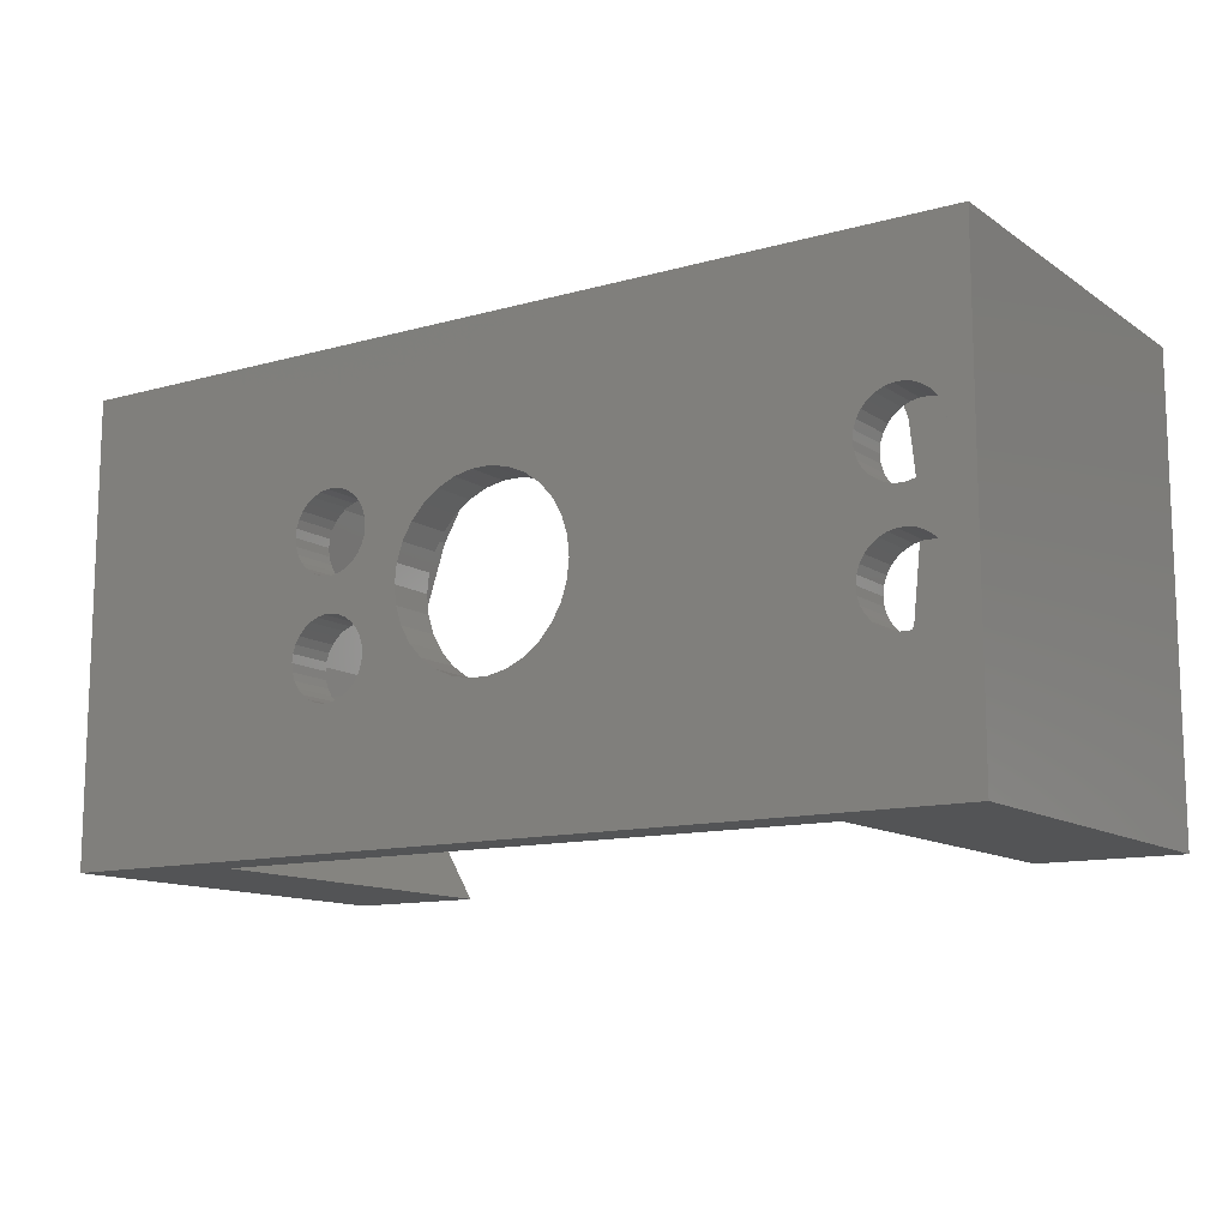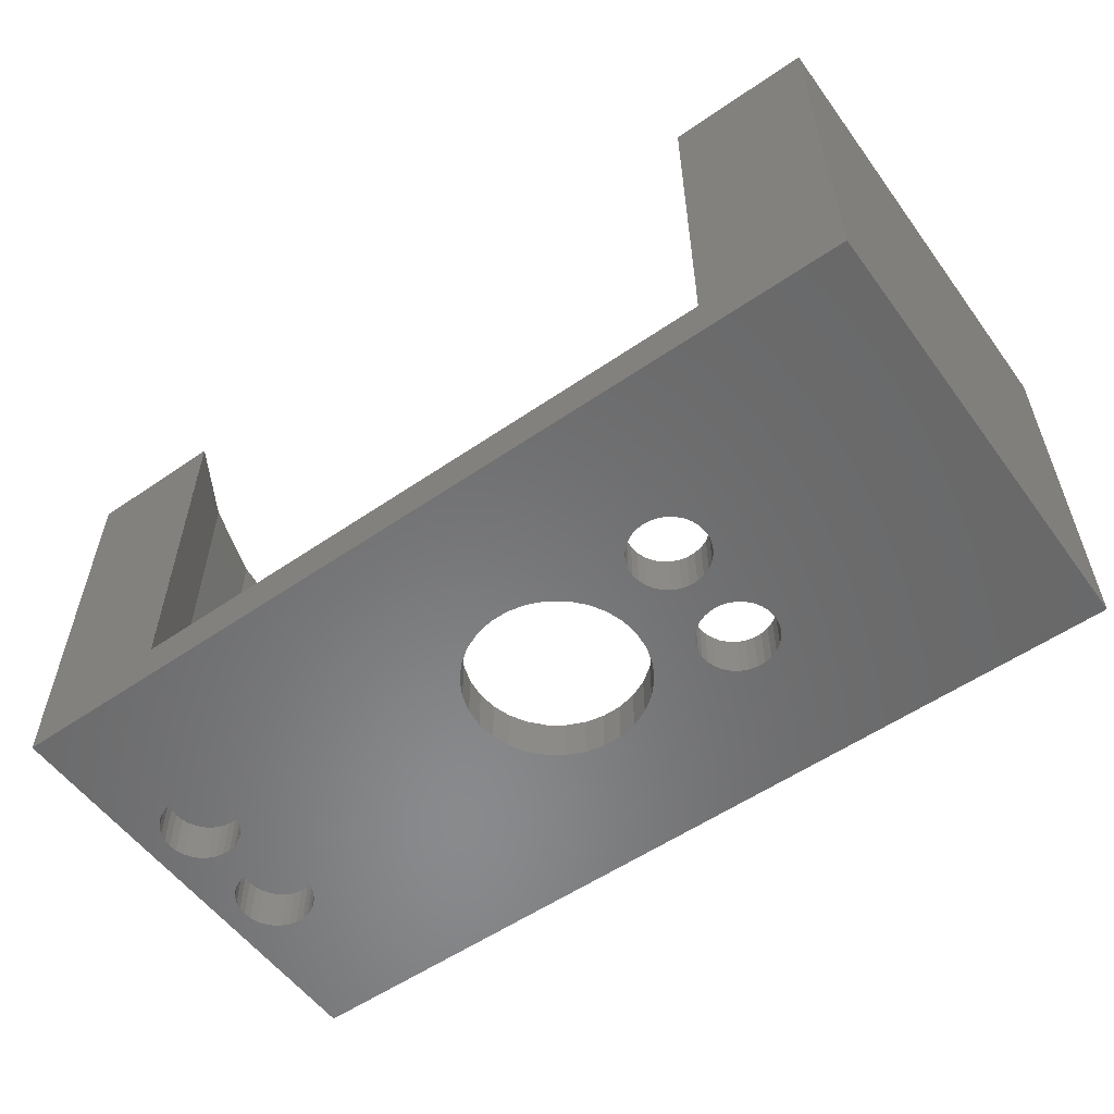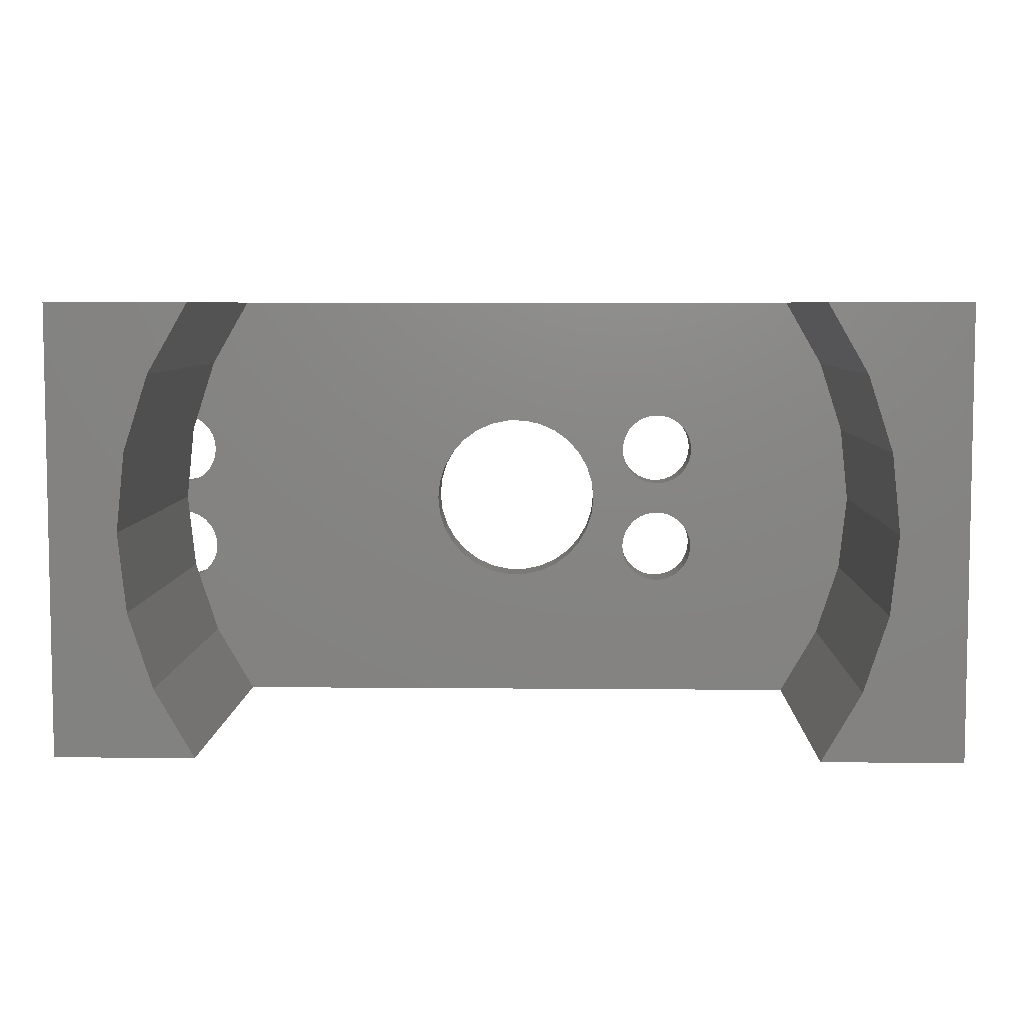
<metadata>
{"format":"stl","ext":"stl","renderer":"f3d","projection":"perspective","resolution":1024,"background":"white","views":[{"elev":-12.2,"azim":-146.6,"up":"+Y"},{"elev":-55.8,"azim":35.8,"up":"+Z"},{"elev":6.1,"azim":1.6,"up":"+Y"}]}
</metadata>
<code>
# stl→obj: 348 verts, 712 faces
v -40 -20 -18
v -40 20 18
v -40 20 -18
v -40 -20 18
v 40 20 18
v 34 0 18
v 40 -20 18
v 33.26 7.069 18
v 31.06 13.83 18
v 27.51 19.98 18
v 27.49 20 18
v 33.26 -7.069 18
v 31.06 -13.83 18
v 27.51 -19.98 18
v 27.49 -20 18
v -33.26 7.069 18
v -34 0 18
v -31.06 13.83 18
v -27.51 19.98 18
v -27.49 20 18
v -27.51 -19.98 18
v -27.49 -20 18
v -31.06 -13.83 18
v -33.26 -7.069 18
v 40 20 -18
v 40 -20 -18
v 27.49 20 -14
v -27.49 20 -14
v -31.3 -3.576 -18
v -8 0 -18
v -31.08 -4.272 -18
v -31.08 4.272 -18
v -31 5 -18
v -31.3 3.576 -18
v -31.67 -2.943 -18
v -31.67 2.943 -18
v -32.16 -2.399 -18
v -32.16 2.399 -18
v -32.75 -1.969 -18
v -32.75 1.969 -18
v -33.42 -1.671 -18
v -33.42 1.671 -18
v -34.13 -1.519 -18
v -34.13 1.519 -18
v -34.87 -1.519 -18
v -34.87 1.519 -18
v -35.58 -1.671 -18
v -35.58 1.671 -18
v -36.25 -1.969 -18
v -36.25 1.969 -18
v -36.84 -2.399 -18
v -36.84 2.399 -18
v -37.33 -2.943 -18
v -37.33 2.943 -18
v -37.7 -3.576 -18
v -37.7 3.576 -18
v -37.92 -4.272 -18
v -37.92 4.272 -18
v -38 -5 -18
v -38 5 -18
v 17.92 4.272 -18
v 17.92 -4.272 -18
v 18 5 -18
v 17.7 -3.576 -18
v 17.7 3.576 -18
v 17.33 -2.943 -18
v 17.33 2.943 -18
v 16.84 -2.399 -18
v 16.84 2.399 -18
v 16.25 -1.969 -18
v 16.25 1.969 -18
v 15.58 -1.671 -18
v 15.58 1.671 -18
v 14.87 -1.519 -18
v 14.87 1.519 -18
v 14.13 -1.519 -18
v 14.13 1.519 -18
v 13.42 -1.671 -18
v 13.42 1.671 -18
v 12.75 -1.969 -18
v 12.75 1.969 -18
v 12.16 -2.399 -18
v 12.16 2.399 -18
v 8 0 -18
v 11.67 -2.943 -18
v 7.825 -1.663 -18
v 11.3 -3.576 -18
v 11.67 2.943 -18
v 7.308 -3.254 -18
v 11.08 -4.272 -18
v 7.825 1.663 -18
v 11 -5 -18
v 11.3 3.576 -18
v 18 -5 -18
v 17.92 -5.728 -18
v 17.7 -6.424 -18
v 17.33 -7.057 -18
v 16.84 -7.601 -18
v 16.25 -8.031 -18
v 15.58 -8.329 -18
v 14.87 -8.481 -18
v 14.13 -8.481 -18
v 0.8362 -7.956 -18
v 7.308 3.254 -18
v 6.472 -4.702 -18
v 11.08 -5.728 -18
v 11.3 -6.424 -18
v 5.353 -5.945 -18
v 11.67 -7.057 -18
v 4 -6.928 -18
v 12.16 -7.601 -18
v 12.75 -8.031 -18
v 2.472 -7.608 -18
v 13.42 -8.329 -18
v -0.8362 -7.956 -18
v -7.825 -1.663 -18
v -31 -5 -18
v -7.308 -3.254 -18
v -31.3 -6.424 -18
v -6.472 -4.702 -18
v -31.67 -7.057 -18
v -5.353 -5.945 -18
v -32.16 -7.601 -18
v -4 -6.928 -18
v -2.472 -7.608 -18
v -31.08 -5.728 -18
v -32.75 -8.031 -18
v -33.42 -8.329 -18
v -34.13 -8.481 -18
v -37.92 -5.728 -18
v -37.7 -6.424 -18
v -37.33 -7.057 -18
v -36.84 -7.601 -18
v -36.25 -8.031 -18
v -35.58 -8.329 -18
v -34.87 -8.481 -18
v 17.92 5.728 -18
v 17.7 6.424 -18
v 17.33 7.057 -18
v 16.84 7.601 -18
v 16.25 8.031 -18
v 15.58 8.329 -18
v 14.87 8.481 -18
v 14.13 8.481 -18
v 0.8362 7.956 -18
v 13.42 8.329 -18
v 11.08 4.272 -18
v 11 5 -18
v 6.472 4.702 -18
v 11.08 5.728 -18
v 11.3 6.424 -18
v 5.353 5.945 -18
v 11.67 7.057 -18
v 4 6.928 -18
v 12.16 7.601 -18
v 12.75 8.031 -18
v 2.472 7.608 -18
v -0.8362 7.956 -18
v -2.472 7.608 -18
v -7.825 1.663 -18
v -7.308 3.254 -18
v -31.08 5.728 -18
v -31.3 6.424 -18
v -6.472 4.702 -18
v -31.67 7.057 -18
v -5.353 5.945 -18
v -32.16 7.601 -18
v -4 6.928 -18
v -32.75 8.031 -18
v -33.42 8.329 -18
v -34.13 8.481 -18
v -34.87 8.481 -18
v -35.58 8.329 -18
v -36.25 8.031 -18
v -36.84 7.601 -18
v -37.33 7.057 -18
v -37.7 6.424 -18
v -37.92 5.728 -18
v -27.49 -20 -14
v 27.49 -20 -14
v 34 0 -14
v 33.26 7.069 -14
v -33.83 1.583 -14
v -33.26 7.069 -14
v -34 0 -14
v 27.51 19.98 -14
v 31.06 13.83 -14
v -27.51 19.98 -14
v -31.06 13.83 -14
v -32.92 8.107 -14
v 33.26 -7.069 -14
v -31.3 3.576 -14
v -8 0 -14
v -31.08 4.272 -14
v -31.08 -4.272 -14
v -31 -5 -14
v -31.3 -3.576 -14
v -31.67 2.943 -14
v -31.67 -2.943 -14
v -32.16 2.399 -14
v -32.16 -2.399 -14
v -32.75 1.969 -14
v -32.75 -1.969 -14
v -33.42 1.671 -14
v -33.42 -1.671 -14
v -33.83 -1.583 -14
v -31.08 -5.728 -14
v -7.308 -3.254 -14
v -31.06 -13.83 -14
v -27.51 -19.98 -14
v -31.3 -6.424 -14
v -31.67 -7.057 -14
v -32.16 -7.601 -14
v -32.75 -8.031 -14
v -32.92 -8.107 -14
v 17.7 3.576 -14
v 17.92 4.272 -14
v 17.92 -4.272 -14
v 18 -5 -14
v 17.7 -3.576 -14
v 17.33 2.943 -14
v 17.33 -2.943 -14
v 16.84 2.399 -14
v 16.84 -2.399 -14
v 16.25 1.969 -14
v 16.25 -1.969 -14
v 15.58 1.671 -14
v 15.58 -1.671 -14
v 14.87 1.519 -14
v 14.87 -1.519 -14
v 14.13 1.519 -14
v 14.13 -1.519 -14
v 13.42 1.671 -14
v 13.42 -1.671 -14
v 12.75 1.969 -14
v 12.75 -1.969 -14
v 12.16 2.399 -14
v 12.16 -2.399 -14
v 8 0 -14
v 11.67 2.943 -14
v 7.825 1.663 -14
v 11.3 3.576 -14
v 11.67 -2.943 -14
v 7.308 3.254 -14
v 11.08 4.272 -14
v 7.825 -1.663 -14
v 11 5 -14
v 11.3 -3.576 -14
v 18 5 -14
v 17.92 5.728 -14
v 16.84 7.601 -14
v 17.92 -5.728 -14
v 31.06 -13.83 -14
v 17.7 6.424 -14
v 17.33 7.057 -14
v 16.25 8.031 -14
v 15.58 8.329 -14
v 14.87 8.481 -14
v 14.13 8.481 -14
v 13.42 8.329 -14
v 2.472 7.608 -14
v 12.75 8.031 -14
v 7.308 -3.254 -14
v 6.472 4.702 -14
v 11.08 5.728 -14
v 11.3 6.424 -14
v 5.353 5.945 -14
v 11.67 7.057 -14
v 4 6.928 -14
v 12.16 7.601 -14
v 0.8362 7.956 -14
v -0.8362 7.956 -14
v -7.308 3.254 -14
v -6.472 4.702 -14
v -5.353 5.945 -14
v -4 6.928 -14
v -2.472 7.608 -14
v 17.7 -6.424 -14
v 17.33 -7.057 -14
v 16.84 -7.601 -14
v 27.51 -19.98 -14
v 16.25 -8.031 -14
v 15.58 -8.329 -14
v 14.87 -8.481 -14
v 14.13 -8.481 -14
v 13.42 -8.329 -14
v 2.472 -7.608 -14
v 12.75 -8.031 -14
v 4 -6.928 -14
v 12.16 -7.601 -14
v 11.08 -4.272 -14
v 11 -5 -14
v 6.472 -4.702 -14
v 11.08 -5.728 -14
v 11.3 -6.424 -14
v 5.353 -5.945 -14
v 11.67 -7.057 -14
v 0.8362 -7.956 -14
v -0.8362 -7.956 -14
v -2.472 -7.608 -14
v -31.08 5.728 -14
v -31 5 -14
v -7.825 1.663 -14
v -4 -6.928 -14
v -5.353 -5.945 -14
v -6.472 -4.702 -14
v -7.825 -1.663 -14
v -31.3 6.424 -14
v -31.67 7.057 -14
v -32.16 7.601 -14
v -32.75 8.031 -14
v -33.42 8.329 -14
v -34.87 1.519 -14
v -34.13 1.519 -14
v -34.13 8.481 -14
v -35.58 1.671 -14
v -34.87 8.481 -14
v -36.25 1.969 -14
v -35.58 8.329 -14
v -36.84 2.399 -14
v -36.25 8.031 -14
v -37.33 2.943 -14
v -36.84 7.601 -14
v -37.7 3.576 -14
v -37.33 7.057 -14
v -37.92 4.272 -14
v -37.7 6.424 -14
v -38 5 -14
v -37.92 5.728 -14
v -33.42 -8.329 -14
v -33.26 -7.069 -14
v -34.13 -8.481 -14
v -34.87 -8.481 -14
v -35.58 -8.329 -14
v -36.25 -8.031 -14
v -34.87 -1.519 -14
v -34.13 -1.519 -14
v -36.84 -7.601 -14
v -35.58 -1.671 -14
v -36.25 -1.969 -14
v -37.33 -7.057 -14
v -36.84 -2.399 -14
v -37.7 -6.424 -14
v -37.33 -2.943 -14
v -37.92 -5.728 -14
v -37.7 -3.576 -14
v -38 -5 -14
v -37.92 -4.272 -14
f 1 2 3
f 2 1 4
f 5 6 7
f 5 8 6
f 5 9 8
f 5 10 9
f 10 5 11
f 12 7 6
f 13 7 12
f 14 7 13
f 7 14 15
f 16 2 17
f 18 2 16
f 19 2 18
f 2 19 20
f 4 17 2
f 21 4 22
f 23 4 21
f 24 4 23
f 17 4 24
f 7 25 5
f 25 7 26
f 5 27 11
f 27 25 28
f 25 27 5
f 28 2 20
f 28 3 2
f 3 28 25
f 29 30 31
f 30 32 33
f 34 30 29
f 30 34 32
f 35 34 29
f 35 36 34
f 37 36 35
f 37 38 36
f 39 38 37
f 39 40 38
f 41 40 39
f 41 42 40
f 43 42 41
f 43 44 42
f 45 44 43
f 45 46 44
f 47 46 45
f 47 48 46
f 49 48 47
f 49 50 48
f 51 50 49
f 51 52 50
f 53 52 51
f 53 54 52
f 55 54 53
f 55 56 54
f 57 56 55
f 57 58 56
f 59 58 57
f 58 59 60
f 61 25 62
f 25 61 63
f 64 61 62
f 64 65 61
f 66 65 64
f 66 67 65
f 68 67 66
f 68 69 67
f 70 69 68
f 70 71 69
f 72 71 70
f 72 73 71
f 74 73 72
f 74 75 73
f 76 75 74
f 76 77 75
f 78 77 76
f 78 79 77
f 80 79 78
f 80 81 79
f 82 81 80
f 82 83 81
f 84 82 85
f 82 84 83
f 86 85 87
f 83 84 88
f 89 87 90
f 91 88 84
f 89 90 92
f 88 91 93
f 62 26 94
f 26 95 94
f 26 96 95
f 26 97 96
f 26 98 97
f 26 99 98
f 26 100 99
f 26 101 100
f 26 102 101
f 103 102 26
f 104 93 91
f 105 92 106
f 105 106 107
f 85 86 84
f 108 107 109
f 87 89 86
f 110 109 111
f 92 105 89
f 110 111 112
f 107 108 105
f 113 112 114
f 102 103 114
f 109 110 108
f 112 113 110
f 114 103 113
f 26 115 103
f 1 115 26
f 31 116 117
f 118 117 116
f 119 118 120
f 121 120 122
f 123 122 124
f 1 124 125
f 115 1 125
f 118 126 117
f 118 119 126
f 120 121 119
f 122 123 121
f 124 1 123
f 123 1 127
f 127 1 128
f 128 1 129
f 59 1 60
f 130 1 59
f 131 1 130
f 132 1 131
f 133 1 132
f 134 1 133
f 135 1 134
f 136 1 135
f 129 1 136
f 26 62 25
f 137 25 63
f 138 25 137
f 139 25 138
f 140 25 139
f 141 25 140
f 142 25 141
f 143 25 142
f 144 25 143
f 145 144 146
f 93 104 147
f 147 104 148
f 149 148 104
f 148 149 150
f 150 149 151
f 152 151 149
f 151 152 153
f 154 153 152
f 153 154 155
f 155 154 156
f 157 156 154
f 156 157 146
f 145 146 157
f 144 145 25
f 158 25 145
f 3 158 159
f 116 31 30
f 30 33 160
f 160 33 161
f 162 161 33
f 163 161 162
f 161 163 164
f 165 164 163
f 164 165 166
f 167 166 165
f 166 167 168
f 3 168 167
f 168 3 159
f 3 167 169
f 3 169 170
f 3 170 171
f 3 171 172
f 158 3 25
f 173 3 172
f 174 3 173
f 175 3 174
f 176 3 175
f 177 3 176
f 178 3 177
f 60 3 178
f 3 60 1
f 4 179 22
f 179 1 180
f 1 179 4
f 180 7 15
f 180 26 7
f 26 180 1
f 181 8 182
f 8 181 6
f 16 183 184
f 17 183 16
f 183 17 185
f 186 11 27
f 11 186 10
f 187 10 186
f 10 187 9
f 182 9 187
f 9 182 8
f 18 188 19
f 188 18 189
f 19 28 20
f 28 19 188
f 18 190 189
f 16 190 18
f 190 16 184
f 191 6 181
f 6 191 12
f 192 193 194
f 193 195 196
f 197 193 192
f 193 197 195
f 198 197 192
f 198 199 197
f 200 199 198
f 200 201 199
f 202 201 200
f 202 203 201
f 185 202 204
f 202 185 203
f 185 204 183
f 203 185 205
f 205 185 206
f 207 208 196
f 209 208 207
f 208 209 210
f 211 209 207
f 212 209 211
f 213 209 212
f 214 209 213
f 209 214 215
f 216 181 217
f 181 218 219
f 220 181 216
f 181 220 218
f 221 220 216
f 221 222 220
f 223 222 221
f 223 224 222
f 225 224 223
f 225 226 224
f 227 226 225
f 227 228 226
f 229 228 227
f 229 230 228
f 231 230 229
f 231 232 230
f 233 232 231
f 233 234 232
f 235 234 233
f 235 236 234
f 237 236 235
f 237 238 236
f 239 237 240
f 237 239 238
f 241 240 242
f 238 239 243
f 244 242 245
f 246 243 239
f 244 245 247
f 243 246 248
f 217 182 249
f 250 182 187
f 182 217 181
f 251 187 186
f 181 219 191
f 251 186 27
f 252 191 219
f 191 252 253
f 182 250 249
f 187 254 250
f 187 255 254
f 187 251 255
f 27 256 251
f 27 257 256
f 27 258 257
f 27 259 258
f 27 260 259
f 261 260 27
f 260 261 262
f 263 248 246
f 264 247 265
f 264 265 266
f 240 241 239
f 267 266 268
f 242 244 241
f 269 268 270
f 247 264 244
f 269 262 261
f 266 267 264
f 268 269 267
f 262 269 270
f 27 271 261
f 27 272 271
f 28 272 27
f 189 273 188
f 274 188 273
f 188 274 28
f 275 28 274
f 276 28 275
f 277 28 276
f 272 28 277
f 278 253 252
f 279 253 278
f 280 253 279
f 253 280 281
f 281 280 180
f 282 180 280
f 283 180 282
f 284 180 283
f 285 180 284
f 286 180 285
f 287 286 288
f 289 288 290
f 248 263 291
f 291 263 292
f 293 292 263
f 292 293 294
f 294 293 295
f 296 295 293
f 295 296 297
f 289 297 296
f 297 289 290
f 288 289 287
f 286 287 180
f 298 180 287
f 299 180 298
f 179 299 300
f 301 273 189
f 302 273 301
f 303 194 193
f 299 179 180
f 304 179 300
f 305 179 304
f 306 179 305
f 193 196 307
f 194 303 302
f 208 210 306
f 306 210 179
f 273 302 303
f 196 208 307
f 189 308 301
f 189 309 308
f 189 310 309
f 189 311 310
f 311 189 190
f 184 312 190
f 313 184 183
f 313 183 314
f 184 315 312
f 184 313 316
f 184 317 315
f 184 316 318
f 184 319 317
f 320 184 318
f 184 321 319
f 322 184 320
f 184 323 321
f 324 184 322
f 184 325 323
f 326 184 324
f 184 327 325
f 328 184 326
f 184 329 327
f 184 328 329
f 330 331 215
f 332 331 330
f 333 331 332
f 334 331 333
f 335 331 334
f 206 336 337
f 338 331 335
f 331 336 206
f 336 331 339
f 331 340 339
f 341 331 338
f 331 342 340
f 343 331 341
f 331 344 342
f 345 331 343
f 331 346 344
f 347 331 345
f 331 348 346
f 331 347 348
f 180 14 281
f 14 180 15
f 253 12 191
f 12 253 13
f 281 13 253
f 13 281 14
f 21 209 23
f 209 21 210
f 22 210 21
f 210 22 179
f 24 215 331
f 23 215 24
f 215 23 209
f 17 206 185
f 24 206 17
f 206 24 331
f 84 241 91
f 241 84 239
f 193 160 303
f 160 193 30
f 158 271 272
f 271 158 145
f 103 299 298
f 299 103 115
f 154 267 269
f 267 154 152
f 157 269 261
f 269 157 154
f 274 166 275
f 166 274 164
f 273 164 274
f 164 273 161
f 168 277 276
f 277 168 159
f 104 264 149
f 264 104 244
f 91 244 104
f 244 91 241
f 149 267 152
f 267 149 264
f 145 261 271
f 261 145 157
f 303 161 273
f 161 303 160
f 166 276 275
f 276 166 168
f 159 272 277
f 272 159 158
f 86 239 84
f 239 86 246
f 113 298 287
f 298 113 103
f 105 263 89
f 263 105 293
f 306 118 208
f 118 306 120
f 108 289 296
f 289 108 110
f 110 287 289
f 287 110 113
f 89 246 86
f 246 89 263
f 115 300 299
f 300 115 125
f 305 120 306
f 120 305 122
f 208 116 307
f 116 208 118
f 307 30 193
f 30 307 116
f 108 293 105
f 293 108 296
f 125 304 300
f 304 125 124
f 124 305 304
f 305 124 122
f 63 250 137
f 250 63 249
f 144 258 259
f 258 144 143
f 141 251 256
f 251 141 140
f 268 155 270
f 155 268 153
f 156 260 262
f 260 156 146
f 138 255 139
f 255 138 254
f 137 254 138
f 254 137 250
f 139 251 140
f 251 139 255
f 143 257 258
f 257 143 142
f 142 256 257
f 256 142 141
f 265 151 266
f 151 265 150
f 266 153 268
f 153 266 151
f 247 150 265
f 150 247 148
f 155 262 270
f 262 155 156
f 146 259 260
f 259 146 144
f 61 249 63
f 249 61 217
f 73 229 227
f 229 73 75
f 69 225 223
f 225 69 71
f 81 237 235
f 237 81 83
f 77 233 231
f 233 77 79
f 237 88 240
f 88 237 83
f 242 147 245
f 147 242 93
f 245 148 247
f 148 245 147
f 71 227 225
f 227 71 73
f 69 221 67
f 221 69 223
f 65 217 61
f 217 65 216
f 67 216 65
f 216 67 221
f 79 235 233
f 235 79 81
f 75 231 229
f 231 75 77
f 240 93 242
f 93 240 88
f 94 218 62
f 218 94 219
f 76 230 232
f 230 76 74
f 70 224 226
f 224 70 68
f 243 82 238
f 82 243 85
f 80 234 236
f 234 80 78
f 64 222 66
f 222 64 220
f 62 220 64
f 220 62 218
f 66 224 68
f 224 66 222
f 74 228 230
f 228 74 72
f 72 226 228
f 226 72 70
f 291 87 248
f 87 291 90
f 248 85 243
f 85 248 87
f 292 90 291
f 90 292 92
f 82 236 238
f 236 82 80
f 78 232 234
f 232 78 76
f 95 219 94
f 219 95 252
f 100 284 283
f 284 100 101
f 98 282 280
f 282 98 99
f 112 290 288
f 290 112 111
f 102 286 285
f 286 102 114
f 290 109 297
f 109 290 111
f 295 106 294
f 106 295 107
f 294 92 292
f 92 294 106
f 99 283 282
f 283 99 100
f 98 279 97
f 279 98 280
f 96 252 95
f 252 96 278
f 97 278 96
f 278 97 279
f 114 288 286
f 288 114 112
f 101 285 284
f 285 101 102
f 297 107 295
f 107 297 109
f 33 301 162
f 301 33 302
f 328 178 329
f 178 328 60
f 172 315 317
f 315 172 171
f 44 313 314
f 313 44 46
f 165 310 167
f 310 165 309
f 175 321 323
f 321 175 174
f 174 319 321
f 319 174 173
f 36 192 34
f 192 36 198
f 163 309 165
f 309 163 308
f 162 308 163
f 308 162 301
f 170 190 312
f 169 190 170
f 190 169 311
f 171 312 315
f 312 171 170
f 169 310 311
f 310 169 167
f 327 176 325
f 176 327 177
f 325 175 323
f 175 325 176
f 329 177 327
f 177 329 178
f 173 317 319
f 317 173 172
f 32 302 33
f 302 32 194
f 38 202 200
f 202 38 40
f 38 198 36
f 198 38 200
f 34 194 32
f 194 34 192
f 322 56 324
f 56 322 54
f 320 54 322
f 54 320 52
f 46 316 313
f 316 46 48
f 324 58 326
f 58 324 56
f 326 60 328
f 60 326 58
f 40 204 202
f 204 40 42
f 42 183 204
f 44 183 42
f 183 44 314
f 48 318 316
f 318 48 50
f 50 320 318
f 320 50 52
f 117 195 31
f 195 117 196
f 347 57 348
f 57 347 59
f 45 337 336
f 337 45 43
f 129 333 332
f 333 129 136
f 35 201 37
f 201 35 199
f 51 340 342
f 340 51 49
f 49 339 340
f 339 49 47
f 121 211 119
f 211 121 212
f 29 199 35
f 199 29 197
f 31 197 29
f 197 31 195
f 41 203 205
f 203 41 39
f 43 206 337
f 41 206 43
f 206 41 205
f 39 201 203
f 201 39 37
f 346 53 344
f 53 346 55
f 344 51 342
f 51 344 53
f 348 55 346
f 55 348 57
f 47 336 339
f 336 47 45
f 126 196 117
f 196 126 207
f 123 214 213
f 214 123 127
f 123 212 121
f 212 123 213
f 119 207 126
f 207 119 211
f 341 131 343
f 131 341 132
f 338 132 341
f 132 338 133
f 136 334 333
f 334 136 135
f 343 130 345
f 130 343 131
f 345 59 347
f 59 345 130
f 127 215 214
f 128 215 127
f 215 128 330
f 128 332 330
f 332 128 129
f 135 335 334
f 335 135 134
f 134 338 335
f 338 134 133

</code>
